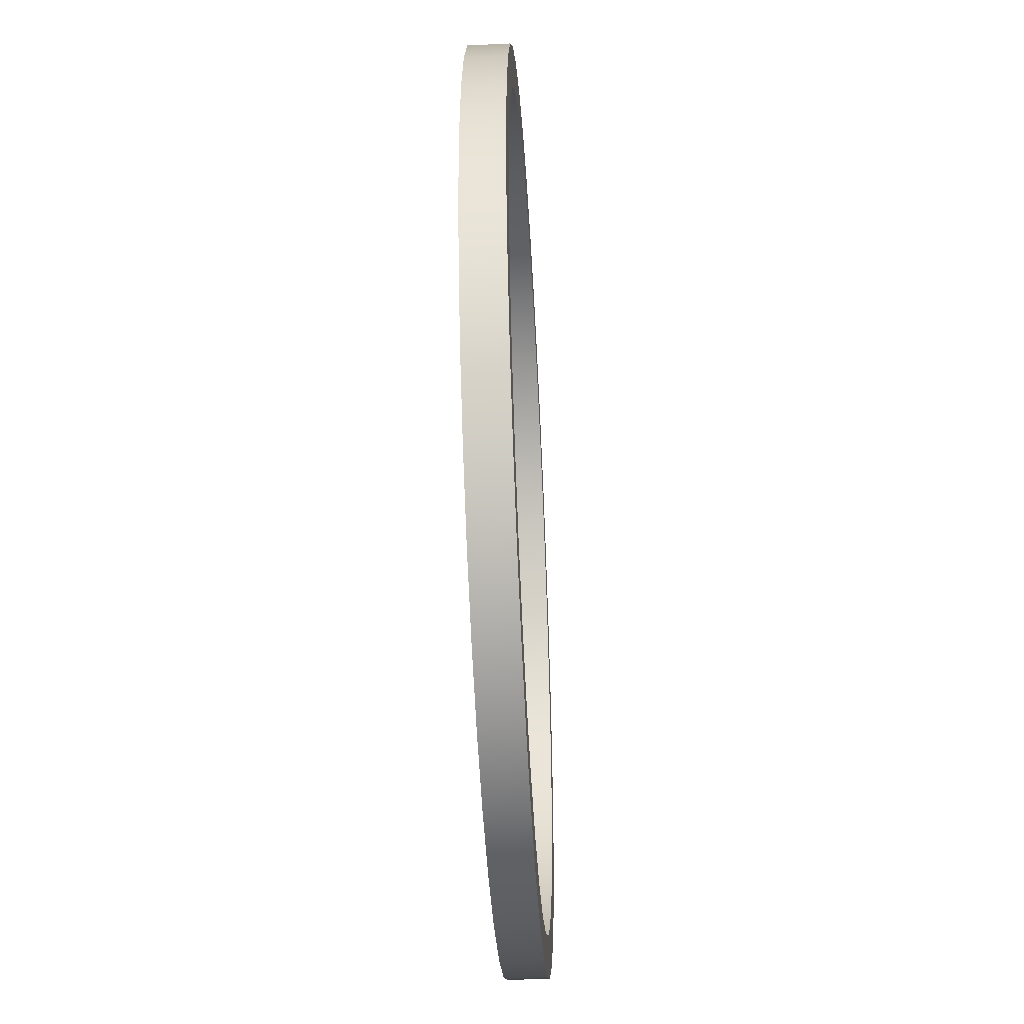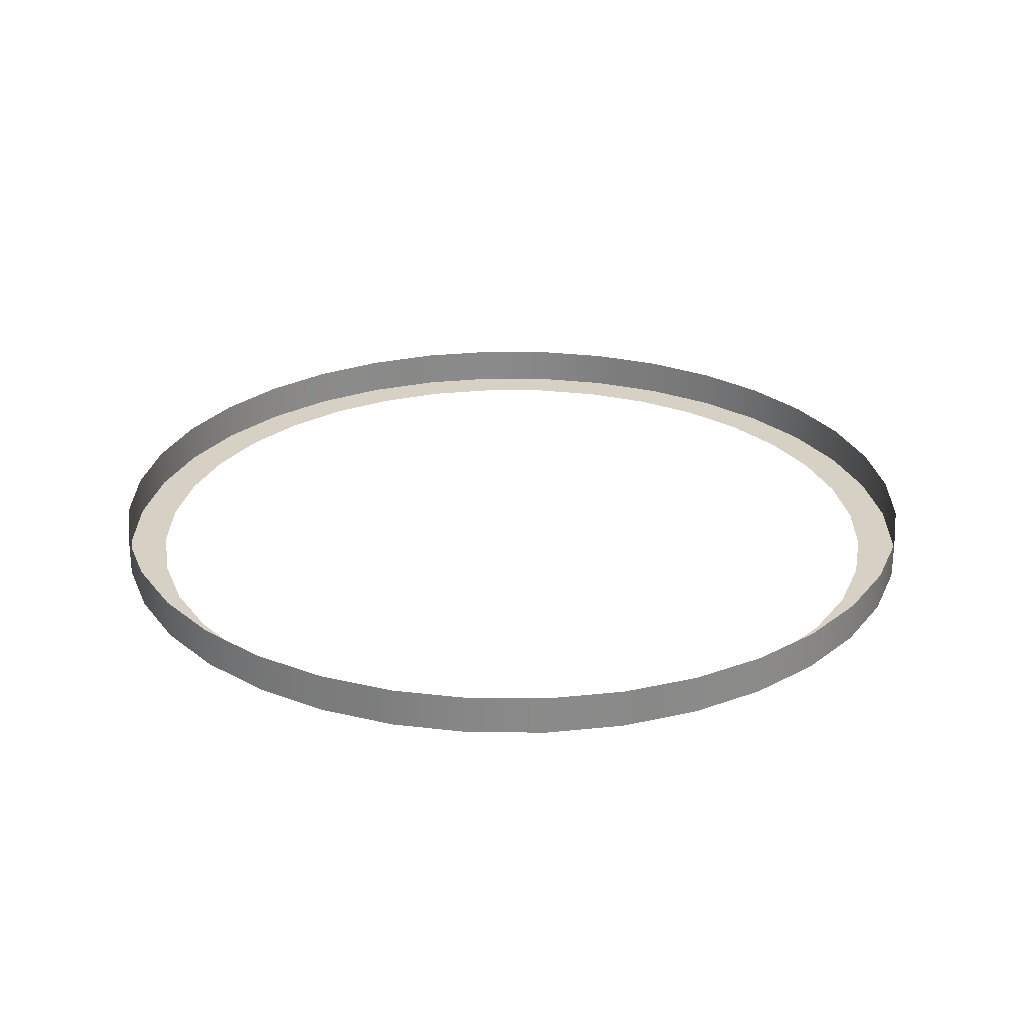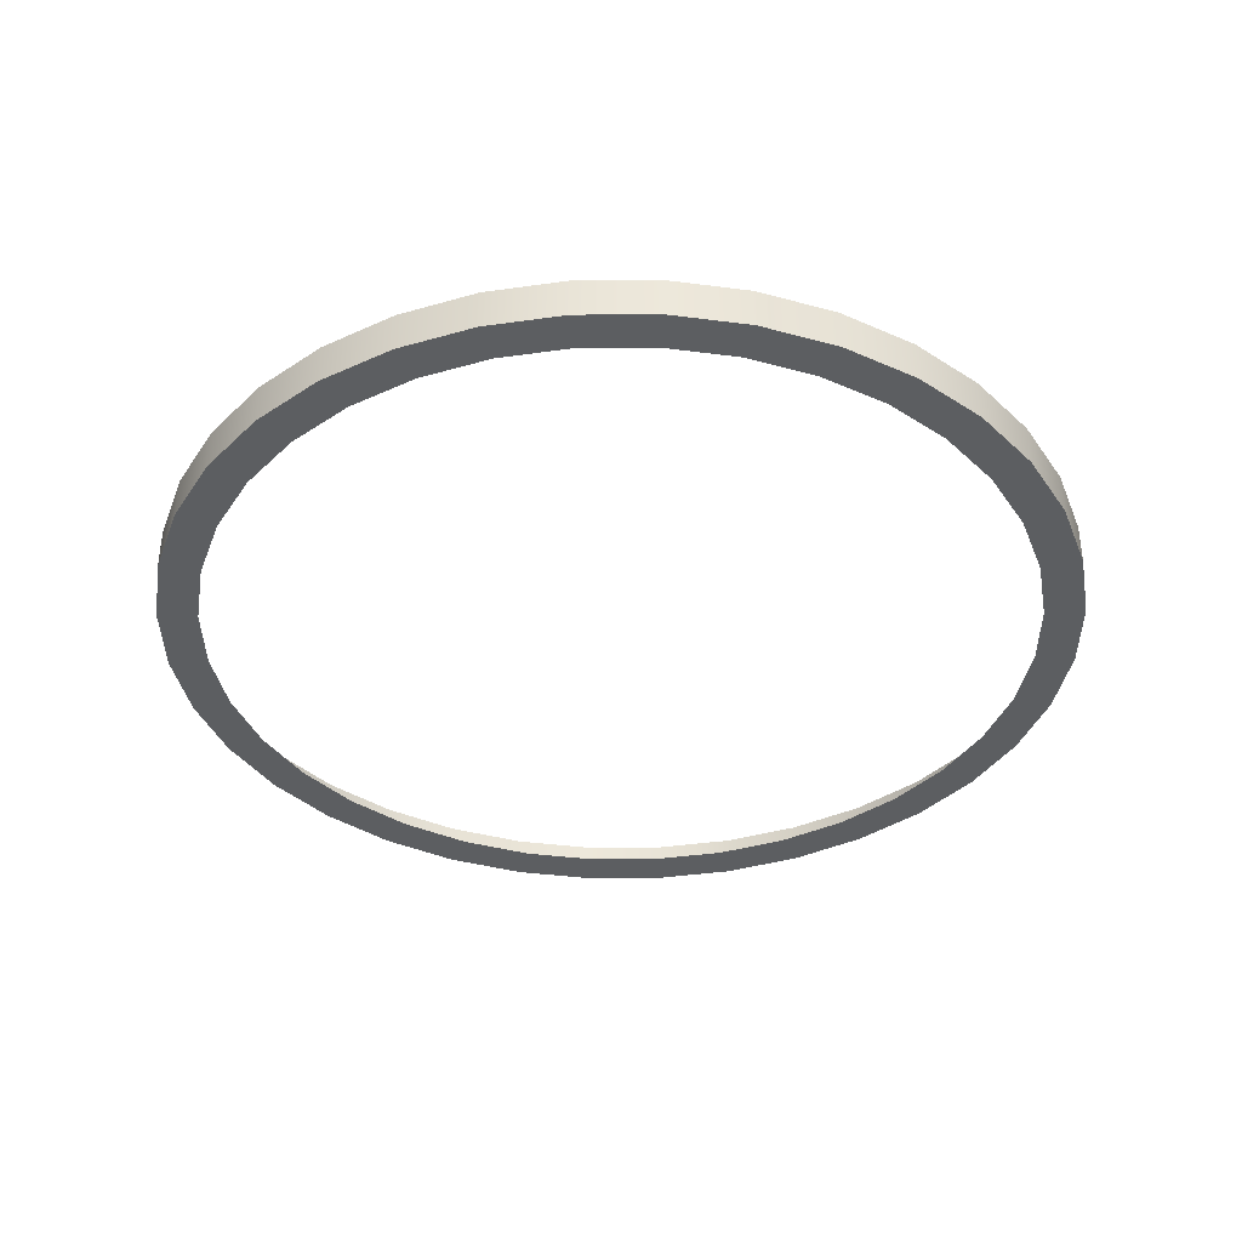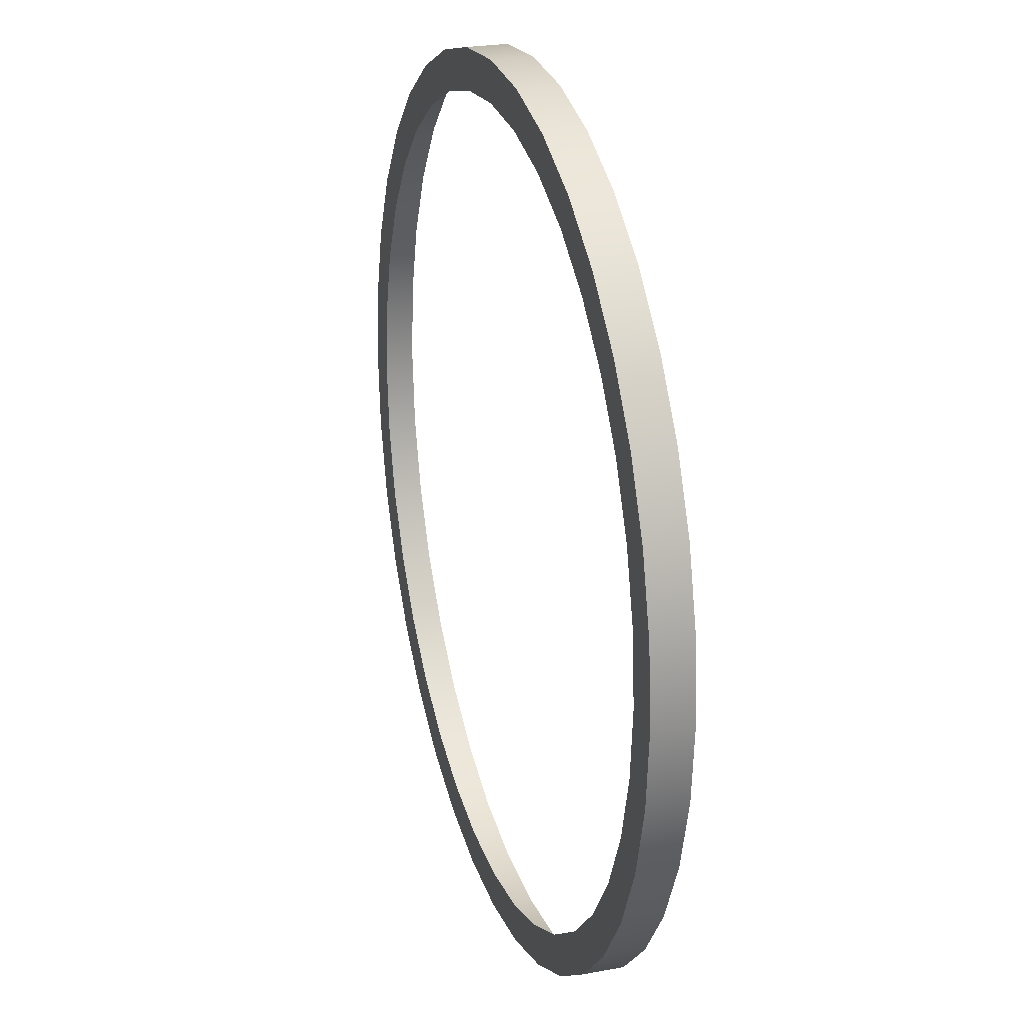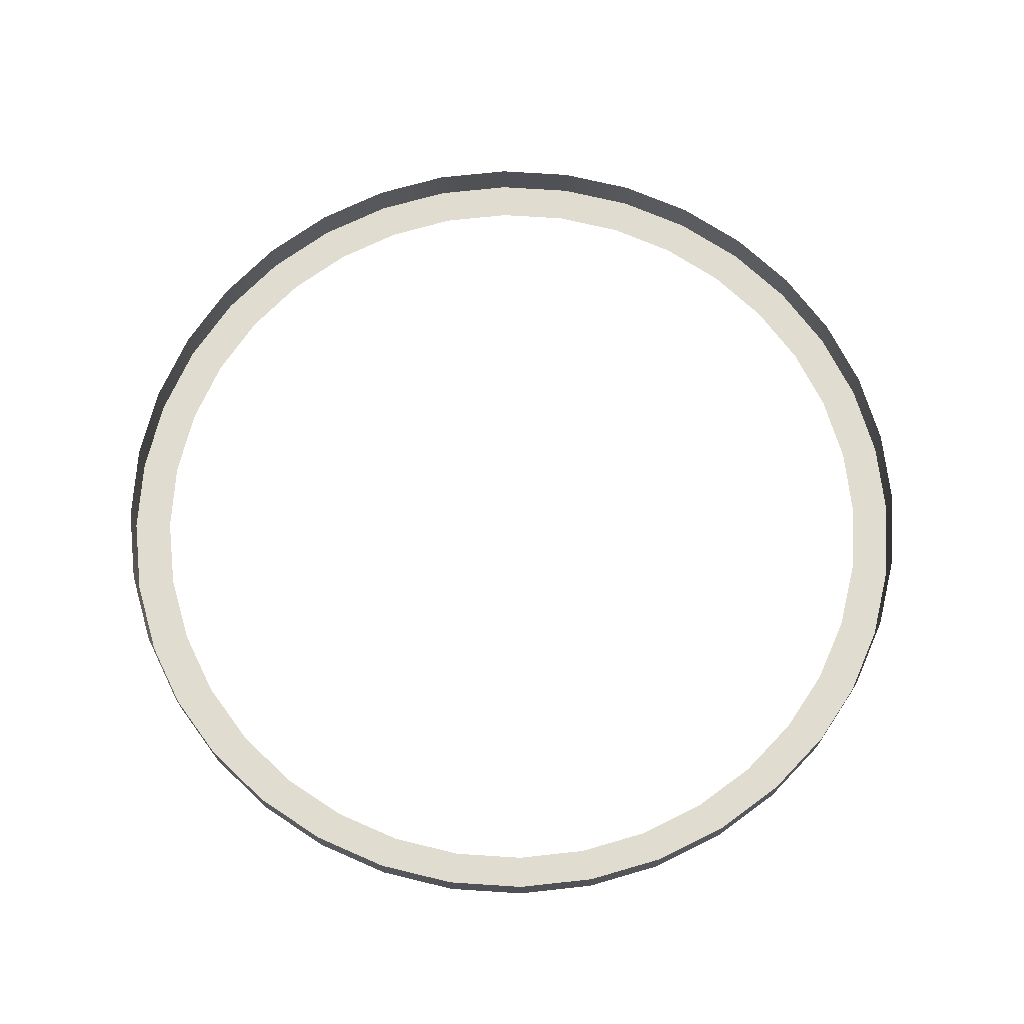
<metadata>
{"format":"obj","ext":"obj","renderer":"f3d","projection":"perspective","resolution":1024,"background":"white","views":[{"elev":-46.8,"azim":93.2,"up":"+Y"},{"elev":26.9,"azim":-64.5,"up":"+Z"},{"elev":-37.3,"azim":115.4,"up":"+Z"},{"elev":24.4,"azim":-107.1,"up":"+Y"},{"elev":69.5,"azim":-31.3,"up":"+Z"}]}
</metadata>
<code>
o #ID367
v -0.002398 0.3054 0.3558
v -0.009024 0.3054 0.3558
v -0.005711 0.3051 0.3558
v 0.000815 0.3062 0.3558
v -0.01224 0.3062 0.3558
v -0.005711 0.3068 0.3558
v -0.002693 0.3071 0.3558
v 0.003829 0.3076 0.3558
v 0.000232 0.3078 0.3558
v 0.006553 0.3096 0.3558
v 0.002977 0.3091 0.3558
v 0.005458 0.3109 0.3558
v 0.008905 0.3119 0.3558
v 0.0076 0.313 0.3558
v 0.01081 0.3146 0.3558
v 0.009337 0.3155 0.3558
v 0.01222 0.3176 0.3558
v 0.01062 0.3182 0.3558
v 0.01308 0.3209 0.3558
v 0.0114 0.3212 0.3558
v 0.01337 0.3242 0.3558
v 0.01167 0.3242 0.3558
v 0.0114 0.3272 0.3558
v 0.01308 0.3275 0.3558
v 0.01062 0.3301 0.3558
v 0.01222 0.3307 0.3558
v 0.009337 0.3329 0.3558
v 0.01081 0.3337 0.3558
v 0.0076 0.3353 0.3558
v 0.008905 0.3364 0.3558
v 0.005458 0.3375 0.3558
v 0.006553 0.3388 0.3558
v 0.002977 0.3392 0.3558
v 0.003829 0.3407 0.3558
v 0.000232 0.3405 0.3558
v -0.002693 0.3413 0.3558
v 0.000815 0.3421 0.3558
v -0.005711 0.3415 0.3558
v -0.01224 0.3421 0.3558
v -0.009024 0.343 0.3558
v -0.002398 0.343 0.3558
v -0.005711 0.3432 0.3558
v -0.008728 0.3071 0.3558
v -0.01525 0.3076 0.3558
v -0.01165 0.3078 0.3558
v -0.01797 0.3096 0.3558
v -0.0144 0.3091 0.3558
v -0.01688 0.3109 0.3558
v -0.02033 0.3119 0.3558
v -0.01902 0.313 0.3558
v -0.02223 0.3146 0.3558
v -0.02076 0.3155 0.3558
v -0.02364 0.3176 0.3558
v -0.02204 0.3182 0.3558
v -0.0245 0.3209 0.3558
v -0.02282 0.3212 0.3558
v -0.02479 0.3242 0.3558
v -0.02309 0.3242 0.3558
v -0.02282 0.3272 0.3558
v -0.0245 0.3275 0.3558
v -0.02204 0.3301 0.3558
v -0.02364 0.3307 0.3558
v -0.02076 0.3329 0.3558
v -0.02223 0.3337 0.3558
v -0.01902 0.3353 0.3558
v -0.02033 0.3364 0.3558
v -0.01688 0.3375 0.3558
v -0.01797 0.3388 0.3558
v -0.0144 0.3392 0.3558
v -0.01525 0.3407 0.3558
v -0.01165 0.3405 0.3558
v -0.008728 0.3413 0.3558
v -0.005711 0.3415 0.3558
v -0.008728 0.3413 0.3558
v -0.01224 0.3421 0.3558
v -0.01525 0.3407 0.3558
v -0.01165 0.3405 0.3558
v -0.0144 0.3392 0.3558
v -0.01797 0.3388 0.3558
v -0.01688 0.3375 0.3558
v -0.02033 0.3364 0.3558
v -0.01902 0.3353 0.3558
v -0.02223 0.3337 0.3558
v -0.02076 0.3329 0.3558
v -0.02364 0.3307 0.3558
v -0.02204 0.3301 0.3558
v -0.0245 0.3275 0.3558
v -0.02282 0.3272 0.3558
v -0.02479 0.3242 0.3558
v -0.02309 0.3242 0.3558
v -0.02282 0.3212 0.3558
v -0.0245 0.3209 0.3558
v -0.02204 0.3182 0.3558
v -0.02364 0.3176 0.3558
v -0.02076 0.3155 0.3558
v -0.02223 0.3146 0.3558
v -0.01902 0.313 0.3558
v -0.02033 0.3119 0.3558
v -0.01688 0.3109 0.3558
v -0.01797 0.3096 0.3558
v -0.0144 0.3091 0.3558
v -0.01165 0.3078 0.3558
v -0.01525 0.3076 0.3558
v -0.008728 0.3071 0.3558
v -0.005711 0.3068 0.3558
v -0.01224 0.3062 0.3558
v -0.005711 0.3432 0.3558
v -0.002398 0.343 0.3558
v -0.009024 0.343 0.3558
v 0.000815 0.3421 0.3558
v -0.002693 0.3413 0.3558
v 0.003829 0.3407 0.3558
v 0.000232 0.3405 0.3558
v 0.002977 0.3392 0.3558
v 0.006553 0.3388 0.3558
v 0.005458 0.3375 0.3558
v 0.008905 0.3364 0.3558
v 0.0076 0.3353 0.3558
v 0.01081 0.3337 0.3558
v 0.009337 0.3329 0.3558
v 0.01222 0.3307 0.3558
v 0.01062 0.3301 0.3558
v 0.01308 0.3275 0.3558
v 0.0114 0.3272 0.3558
v 0.01337 0.3242 0.3558
v 0.01167 0.3242 0.3558
v 0.0114 0.3212 0.3558
v 0.01308 0.3209 0.3558
v 0.01062 0.3182 0.3558
v 0.01222 0.3176 0.3558
v 0.009337 0.3155 0.3558
v 0.01081 0.3146 0.3558
v 0.0076 0.313 0.3558
v 0.008905 0.3119 0.3558
v 0.005458 0.3109 0.3558
v 0.006553 0.3096 0.3558
v 0.002977 0.3091 0.3558
v 0.000232 0.3078 0.3558
v 0.003829 0.3076 0.3558
v -0.002693 0.3071 0.3558
v 0.000815 0.3062 0.3558
v -0.009024 0.3054 0.3558
v -0.002398 0.3054 0.3558
v -0.005711 0.3051 0.3558
v 0.01081 0.3146 0.3558
v 0.008905 0.3119 0.3575
v 0.01081 0.3146 0.3575
v 0.008905 0.3119 0.3558
v 0.008905 0.3119 0.3558
v 0.01081 0.3146 0.3558
v 0.008905 0.3119 0.3575
v 0.01081 0.3146 0.3575
v 0.01222 0.3176 0.3558
v 0.01222 0.3176 0.3575
v 0.01222 0.3176 0.3558
v 0.01222 0.3176 0.3575
v 0.01308 0.3209 0.3558
v 0.01308 0.3209 0.3575
v 0.01308 0.3209 0.3558
v 0.01308 0.3209 0.3575
v 0.01337 0.3242 0.3558
v 0.01337 0.3242 0.3575
v 0.01337 0.3242 0.3558
v 0.01337 0.3242 0.3575
v 0.01308 0.3275 0.3558
v 0.01308 0.3275 0.3575
v 0.01308 0.3275 0.3558
v 0.01308 0.3275 0.3575
v 0.01222 0.3307 0.3558
v 0.01222 0.3307 0.3575
v 0.01222 0.3307 0.3558
v 0.01222 0.3307 0.3575
v 0.01081 0.3337 0.3558
v 0.01081 0.3337 0.3575
v 0.01081 0.3337 0.3558
v 0.01081 0.3337 0.3575
v 0.008905 0.3364 0.3558
v 0.008905 0.3364 0.3575
v 0.008905 0.3364 0.3558
v 0.008905 0.3364 0.3575
v 0.006553 0.3388 0.3558
v 0.006553 0.3388 0.3575
v 0.006553 0.3388 0.3558
v 0.006553 0.3388 0.3575
v 0.003829 0.3407 0.3575
v 0.003829 0.3407 0.3558
v 0.003829 0.3407 0.3575
v 0.003829 0.3407 0.3558
v 0.000815 0.3421 0.3575
v 0.000815 0.3421 0.3558
v 0.000815 0.3421 0.3575
v 0.000815 0.3421 0.3558
v -0.002398 0.343 0.3575
v -0.002398 0.343 0.3558
v -0.002398 0.343 0.3575
v -0.002398 0.343 0.3558
v -0.005711 0.3432 0.3575
v -0.005711 0.3432 0.3558
v -0.005711 0.3432 0.3575
v -0.005711 0.3432 0.3558
v -0.009024 0.343 0.3575
v -0.009024 0.343 0.3558
v -0.009024 0.343 0.3575
v -0.009024 0.343 0.3558
v -0.01224 0.3421 0.3575
v -0.01224 0.3421 0.3558
v -0.01224 0.3421 0.3575
v -0.01224 0.3421 0.3558
v -0.01525 0.3407 0.3575
v -0.01525 0.3407 0.3558
v -0.01525 0.3407 0.3575
v -0.01525 0.3407 0.3558
v -0.01797 0.3388 0.3575
v -0.01797 0.3388 0.3558
v -0.01797 0.3388 0.3575
v -0.01797 0.3388 0.3558
v -0.02033 0.3364 0.3558
v -0.02033 0.3364 0.3575
v -0.02033 0.3364 0.3558
v -0.02033 0.3364 0.3575
v -0.02223 0.3337 0.3558
v -0.02223 0.3337 0.3575
v -0.02223 0.3337 0.3558
v -0.02223 0.3337 0.3575
v -0.02364 0.3307 0.3558
v -0.02364 0.3307 0.3575
v -0.02364 0.3307 0.3558
v -0.02364 0.3307 0.3575
v -0.0245 0.3275 0.3558
v -0.0245 0.3275 0.3575
v -0.0245 0.3275 0.3558
v -0.0245 0.3275 0.3575
v -0.02479 0.3242 0.3558
v -0.02479 0.3242 0.3575
v -0.02479 0.3242 0.3558
v -0.02479 0.3242 0.3575
v -0.0245 0.3209 0.3558
v -0.0245 0.3209 0.3575
v -0.0245 0.3209 0.3558
v -0.0245 0.3209 0.3575
v -0.02364 0.3176 0.3558
v -0.02364 0.3176 0.3575
v -0.02364 0.3176 0.3558
v -0.02364 0.3176 0.3575
v -0.02223 0.3146 0.3558
v -0.02223 0.3146 0.3575
v -0.02223 0.3146 0.3558
v -0.02223 0.3146 0.3575
v -0.02033 0.3119 0.3558
v -0.02033 0.3119 0.3575
v -0.02033 0.3119 0.3558
v -0.02033 0.3119 0.3575
v -0.01797 0.3096 0.3575
v -0.01797 0.3096 0.3558
v -0.01797 0.3096 0.3558
v -0.01797 0.3096 0.3575
v -0.01525 0.3076 0.3575
v -0.01525 0.3076 0.3558
v -0.01525 0.3076 0.3558
v -0.01525 0.3076 0.3575
v -0.01224 0.3062 0.3575
v -0.01224 0.3062 0.3558
v -0.01224 0.3062 0.3558
v -0.01224 0.3062 0.3575
v -0.009024 0.3054 0.3575
v -0.009024 0.3054 0.3558
v -0.009024 0.3054 0.3558
v -0.009024 0.3054 0.3575
v -0.005711 0.3051 0.3575
v -0.005711 0.3051 0.3558
v -0.005711 0.3051 0.3558
v -0.005711 0.3051 0.3575
v -0.002398 0.3054 0.3575
v -0.002398 0.3054 0.3558
v -0.002398 0.3054 0.3558
v -0.002398 0.3054 0.3575
v 0.000815 0.3062 0.3575
v 0.000815 0.3062 0.3558
v 0.000815 0.3062 0.3558
v 0.000815 0.3062 0.3575
v 0.003829 0.3076 0.3575
v 0.003829 0.3076 0.3558
v 0.003829 0.3076 0.3558
v 0.003829 0.3076 0.3575
v 0.006553 0.3096 0.3575
v 0.006553 0.3096 0.3558
v 0.006553 0.3096 0.3558
v 0.006553 0.3096 0.3575
f 1 2 3
f 2 1 4
f 2 4 5
f 5 4 6
f 6 4 7
f 7 4 8
f 7 8 9
f 9 8 10
f 9 10 11
f 11 10 12
f 12 10 13
f 12 13 14
f 14 13 15
f 14 15 16
f 16 15 17
f 16 17 18
f 18 17 19
f 18 19 20
f 20 19 21
f 20 21 22
f 22 21 23
f 23 21 24
f 23 24 25
f 25 24 26
f 25 26 27
f 27 26 28
f 27 28 29
f 29 28 30
f 29 30 31
f 31 30 32
f 31 32 33
f 33 32 34
f 33 34 35
f 35 34 36
f 36 34 37
f 36 37 38
f 38 37 39
f 39 37 40
f 40 37 41
f 40 41 42
f 5 43 44
f 43 5 6
f 44 43 45
f 44 45 46
f 46 45 47
f 46 47 48
f 46 48 49
f 49 48 50
f 49 50 51
f 51 50 52
f 51 52 53
f 53 52 54
f 53 54 55
f 55 54 56
f 55 56 57
f 57 56 58
f 57 58 59
f 57 59 60
f 60 59 61
f 60 61 62
f 62 61 63
f 62 63 64
f 64 63 65
f 64 65 66
f 66 65 67
f 66 67 68
f 68 67 69
f 68 69 70
f 70 69 71
f 70 71 72
f 70 72 39
f 39 72 38
f 145 146 147
f 146 145 148
f 153 147 154
f 147 153 145
f 157 154 158
f 154 157 153
f 161 158 162
f 158 161 157
f 165 162 166
f 162 165 161
f 169 166 170
f 166 169 165
f 173 170 174
f 170 173 169
f 177 174 178
f 174 177 173
f 181 178 182
f 178 181 177
f 181 185 186
f 185 181 182
f 186 189 190
f 189 186 185
f 190 193 194
f 193 190 189
f 194 197 198
f 197 194 193
f 198 201 202
f 201 198 197
f 202 205 206
f 205 202 201
f 206 209 210
f 209 206 205
f 210 213 214
f 213 210 209
f 217 213 218
f 213 217 214
f 221 218 222
f 218 221 217
f 225 222 226
f 222 225 221
f 229 226 230
f 226 229 225
f 233 230 234
f 230 233 229
f 237 234 238
f 234 237 233
f 241 238 242
f 238 241 237
f 245 242 246
f 242 245 241
f 249 246 250
f 246 249 245
f 253 249 250
f 249 253 254
f 257 254 253
f 254 257 258
f 261 258 257
f 258 261 262
f 265 262 261
f 262 265 266
f 269 266 265
f 266 269 270
f 273 270 269
f 270 273 274
f 277 274 273
f 274 277 278
f 281 278 277
f 278 281 282
f 285 282 281
f 282 285 286
f 148 285 146
f 285 148 286
f 73 74 75
f 75 74 76
f 74 77 76
f 77 78 76
f 76 78 79
f 78 80 79
f 79 80 81
f 80 82 81
f 81 82 83
f 82 84 83
f 83 84 85
f 84 86 85
f 85 86 87
f 86 88 87
f 87 88 89
f 88 90 89
f 90 91 89
f 89 91 92
f 91 93 92
f 92 93 94
f 93 95 94
f 94 95 96
f 95 97 96
f 96 97 98
f 97 99 98
f 98 99 100
f 99 101 100
f 101 102 100
f 100 102 103
f 102 104 103
f 105 106 104
f 103 104 106
f 107 108 109
f 108 110 109
f 109 110 75
f 75 110 73
f 73 110 111
f 110 112 111
f 111 112 113
f 113 112 114
f 112 115 114
f 114 115 116
f 115 117 116
f 116 117 118
f 117 119 118
f 118 119 120
f 119 121 120
f 120 121 122
f 121 123 122
f 122 123 124
f 123 125 124
f 124 125 126
f 126 125 127
f 125 128 127
f 127 128 129
f 128 130 129
f 129 130 131
f 130 132 131
f 131 132 133
f 132 134 133
f 133 134 135
f 134 136 135
f 135 136 137
f 137 136 138
f 136 139 138
f 138 139 140
f 139 141 140
f 140 141 105
f 105 141 106
f 106 141 142
f 141 143 142
f 144 142 143
f 149 150 151
f 152 151 150
f 150 155 152
f 156 152 155
f 155 159 156
f 160 156 159
f 159 163 160
f 164 160 163
f 163 167 164
f 168 164 167
f 167 171 168
f 172 168 171
f 171 175 172
f 176 172 175
f 175 179 176
f 180 176 179
f 179 183 180
f 184 180 183
f 184 183 187
f 188 187 183
f 187 188 191
f 192 191 188
f 191 192 195
f 196 195 192
f 195 196 199
f 200 199 196
f 199 200 203
f 204 203 200
f 203 204 207
f 208 207 204
f 207 208 211
f 212 211 208
f 211 212 215
f 216 215 212
f 216 219 215
f 220 215 219
f 219 223 220
f 224 220 223
f 223 227 224
f 228 224 227
f 227 231 228
f 232 228 231
f 231 235 232
f 236 232 235
f 235 239 236
f 240 236 239
f 239 243 240
f 244 240 243
f 243 247 244
f 248 244 247
f 247 251 248
f 252 248 251
f 255 256 251
f 252 251 256
f 259 260 255
f 256 255 260
f 263 264 259
f 260 259 264
f 267 268 263
f 264 263 268
f 271 272 267
f 268 267 272
f 275 276 271
f 272 271 276
f 279 280 275
f 276 275 280
f 283 284 279
f 280 279 284
f 287 288 283
f 284 283 288
f 287 149 288
f 151 288 149

</code>
